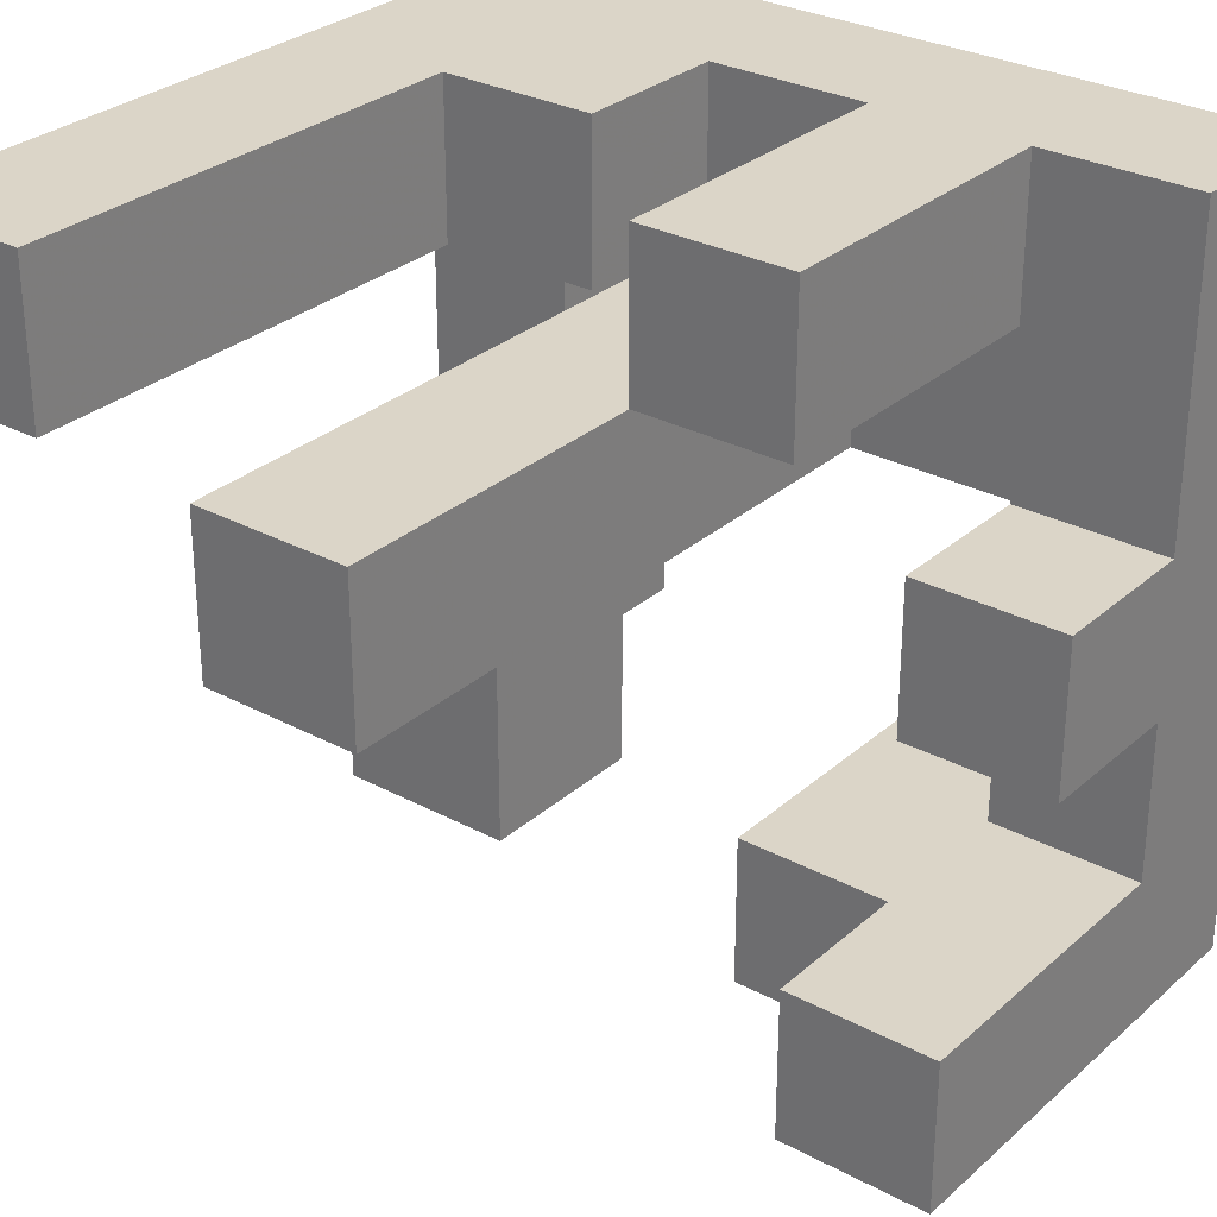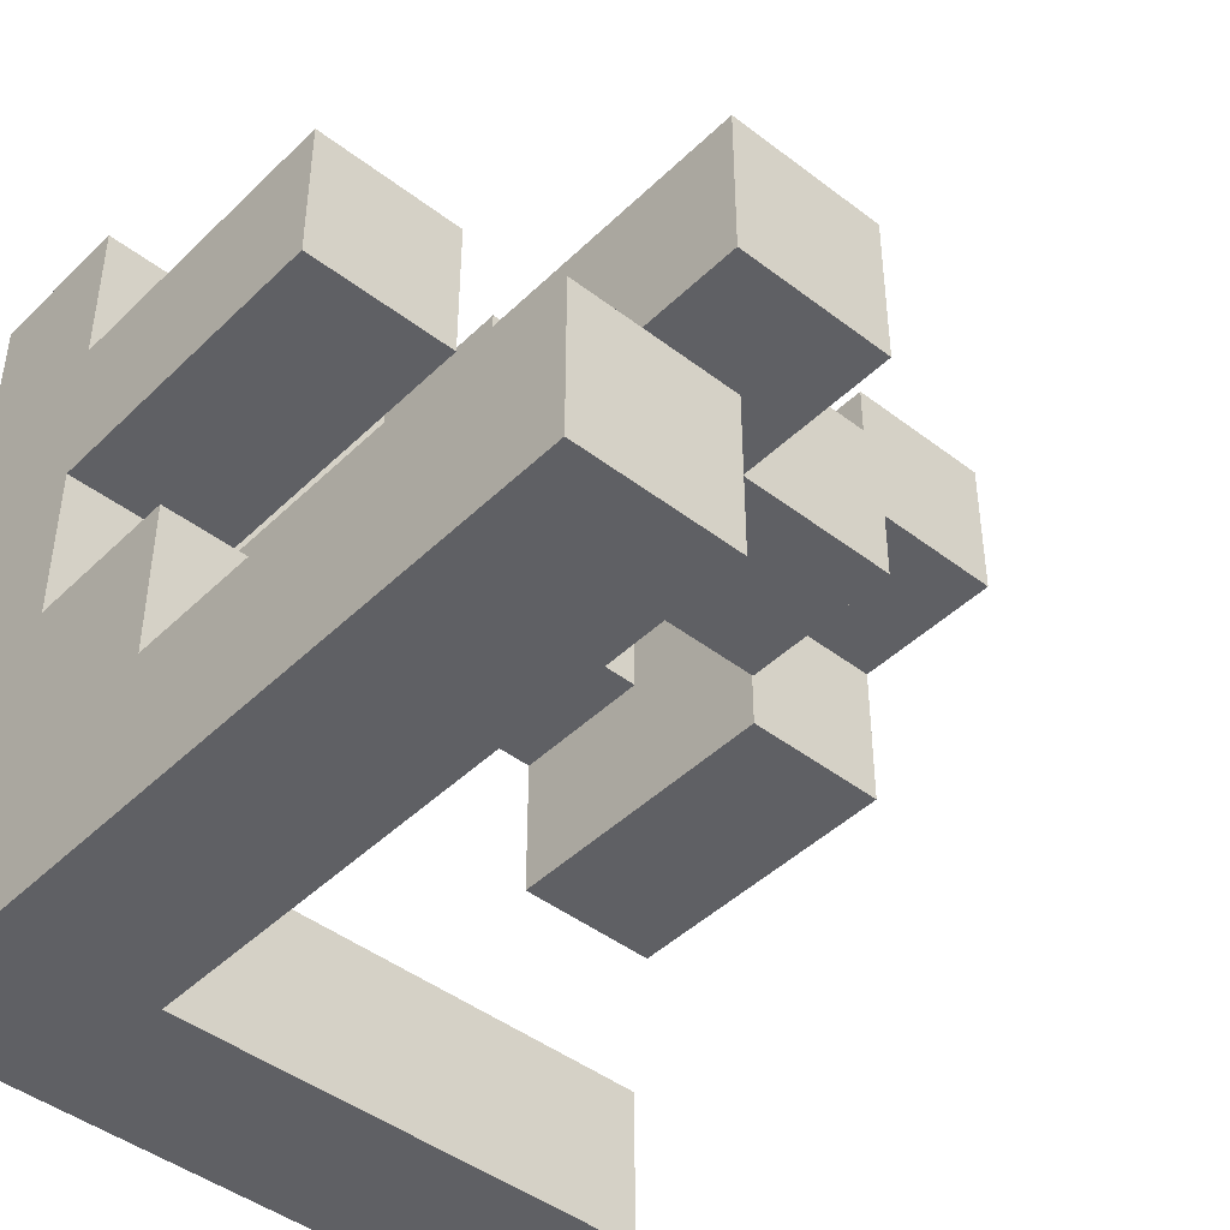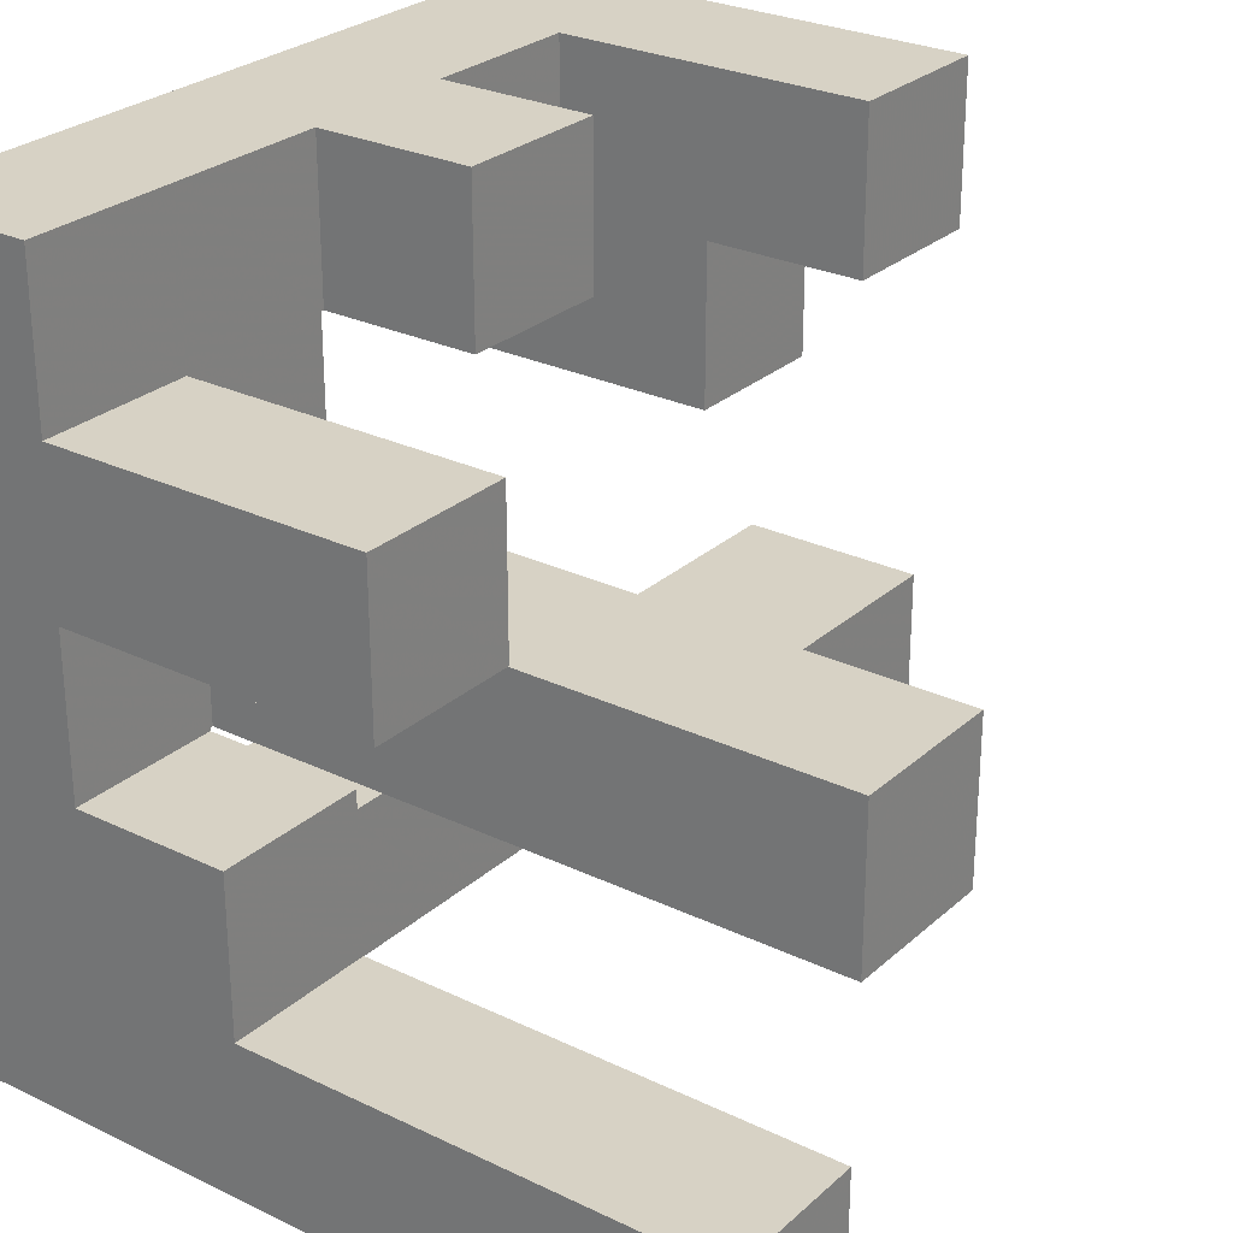
<metadata>
{"format":"obj","ext":"obj","renderer":"f3d","projection":"perspective","resolution":1024,"background":"white","views":[{"elev":29.5,"azim":-51.8,"up":"+Y"},{"elev":-44.6,"azim":-131.8,"up":"+Z"},{"elev":27.2,"azim":-143.4,"up":"+Z"}]}
</metadata>
<code>
v -0.596 0.2 -0.196
v -0.596 0.2 0.196
v -0.596 0.204 0.196
v -0.596 0.204 -0.196
v -0.204 0.2 -0.196
v -0.204 0.204 -0.196
v -0.204 0.204 0.196
v -0.204 0.2 0.196
v -0.6 0.204 -0.196
v -0.6 0.204 0.196
v -0.2 0.204 -0.196
v -0.2 0.204 0.196
v -0.6 0.596 -0.196
v -0.6 0.596 0.196
v -0.596 0.596 0.196
v -0.596 0.596 -0.196
v -0.204 0.596 0.196
v -0.204 0.596 -0.196
v -0.2 0.596 0.196
v -0.2 0.596 -0.196
v -0.196 0.204 -0.196
v -0.196 0.204 0.196
v 0.196 0.204 -0.196
v 0.196 0.204 0.196
v 0.2 0.204 -0.196
v 0.2 0.204 0.196
v -0.196 0.596 0.196
v -0.196 0.596 -0.196
v 0.196 0.596 0.196
v 0.196 0.596 -0.196
v 0.2 0.596 0.196
v 0.2 0.596 -0.196
v 0.204 0.204 -0.196
v 0.204 0.204 0.196
v 0.596 0.204 -0.196
v 0.596 0.204 0.196
v 0.6 0.204 -0.196
v 0.6 0.204 0.196
v 0.204 0.596 0.196
v 0.204 0.596 -0.196
v 0.596 0.596 0.196
v 0.596 0.596 -0.196
v 0.6 0.596 0.196
v 0.6 0.596 -0.196
v 0.604 0.596 -0.196
v 0.604 0.596 0.196
v 0.604 0.6 0.196
v 0.604 0.6 -0.196
v 0.604 0.204 0.196
v 0.604 0.204 0.2
v 0.604 0.596 0.2
v 0.604 0.6 0.2
v 0.996 0.204 -0.196
v 0.996 0.596 -0.196
v 0.996 0.596 0.196
v 0.996 0.204 0.196
v 0.996 0.6 -0.196
v 0.996 0.6 0.196
v 0.996 0.596 0.2
v 0.996 0.204 0.2
v 0.996 0.6 0.2
v 0.604 0.204 -0.196
v -0.596 -0.196 -0.196
v -0.596 -0.196 0.196
v -0.596 0.196 0.196
v -0.596 0.196 -0.196
v -0.204 -0.196 -0.196
v -0.204 0.196 -0.196
v -0.204 0.196 0.196
v -0.204 -0.196 0.196
v 0.604 0.604 -0.2
v 0.604 0.604 -0.196
v 0.604 0.996 -0.196
v 0.604 0.996 -0.2
v 0.604 0.604 0.196
v 0.604 0.996 0.196
v 0.604 0.604 0.2
v 0.604 0.996 0.2
v 0.996 0.604 -0.2
v 0.996 0.996 -0.2
v 0.996 0.996 -0.196
v 0.996 0.604 -0.196
v 0.996 0.604 0.196
v 0.996 0.996 0.196
v 0.996 0.604 0.2
v 0.996 0.996 0.2
v 0.604 0.204 0.204
v 0.604 0.596 0.204
v 0.604 0.6 0.204
v 0.604 0.204 0.596
v 0.604 0.596 0.596
v 0.604 0.6 0.596
v 0.604 0.204 0.6
v 0.604 0.596 0.6
v 0.604 0.6 0.6
v 0.996 0.596 0.204
v 0.996 0.204 0.204
v 0.996 0.6 0.204
v 0.996 0.596 0.596
v 0.996 0.204 0.596
v 0.996 0.6 0.596
v 0.996 0.596 0.6
v 0.996 0.204 0.6
v 0.996 0.6 0.6
v 0.604 0.604 -0.204
v 0.604 0.996 -0.204
v 0.996 0.604 -0.6
v 0.996 0.996 -0.6
v 0.996 0.996 -0.596
v 0.996 0.604 -0.596
v 0.996 0.996 -0.204
v 0.996 0.604 -0.204
v 0.6 0.604 -0.6
v 0.604 0.604 -0.6
v 0.604 0.604 -0.596
v 0.6 0.604 -0.596
v 0.6 0.604 -0.204
v 0.6 0.996 -0.6
v 0.6 0.996 -0.596
v 0.604 0.996 -0.596
v 0.604 0.996 -0.6
v 0.6 0.996 -0.204
v 0.604 0.6 -0.996
v 0.604 0.6 -0.604
v 0.604 0.604 -0.604
v 0.604 0.604 -0.996
v 0.996 0.6 -0.996
v 0.996 0.604 -0.996
v 0.996 0.604 -0.604
v 0.996 0.6 -0.604
v 0.996 0.996 -0.996
v 0.996 0.996 -0.604
v 0.6 0.604 -0.996
v 0.6 0.604 -0.604
v 0.6 0.996 -0.996
v 0.6 0.996 -0.604
v 0.604 0.996 -0.604
v 0.604 0.996 -0.996
v 0.204 0.604 -0.604
v 0.204 0.604 -0.6
v 0.204 0.996 -0.6
v 0.204 0.996 -0.604
v 0.2 0.604 -0.996
v 0.204 0.604 -0.996
v 0.2 0.604 -0.604
v 0.596 0.604 -0.996
v 0.596 0.604 -0.604
v 0.596 0.604 -0.6
v 0.2 0.996 -0.996
v 0.2 0.996 -0.604
v 0.204 0.996 -0.996
v 0.596 0.996 -0.604
v 0.596 0.996 -0.996
v 0.596 0.996 -0.6
v 0.604 0.204 0.604
v 0.604 0.596 0.604
v 0.604 0.6 0.604
v 0.604 0.2 0.604
v 0.604 0.2 0.996
v 0.604 0.204 0.996
v 0.604 0.596 0.996
v 0.604 0.6 0.996
v 0.996 0.596 0.604
v 0.996 0.204 0.604
v 0.996 0.6 0.604
v 0.996 0.2 0.604
v 0.996 0.204 0.996
v 0.996 0.2 0.996
v 0.996 0.596 0.996
v 0.996 0.6 0.996
v 0.604 0.604 0.604
v 0.604 0.604 0.6
v 0.604 0.996 0.604
v 0.604 0.996 0.6
v 0.604 0.604 0.996
v 0.604 0.996 0.996
v 0.996 0.604 0.6
v 0.996 0.604 0.604
v 0.996 0.996 0.6
v 0.996 0.996 0.604
v 0.996 0.604 0.996
v 0.996 0.996 0.996
v -0.996 0.204 -0.196
v -0.996 0.204 0.196
v -0.996 0.596 0.196
v -0.996 0.596 -0.196
v -0.604 0.204 -0.196
v -0.604 0.204 0.196
v -0.604 0.596 0.196
v -0.604 0.596 -0.196
v 0.604 -0.2 0.604
v 0.604 -0.2 0.996
v 0.604 -0.196 0.996
v 0.604 -0.196 0.604
v 0.604 0.196 0.604
v 0.604 0.196 0.996
v 0.996 -0.2 0.604
v 0.996 -0.196 0.604
v 0.996 -0.196 0.996
v 0.996 -0.2 0.996
v 0.996 0.196 0.604
v 0.996 0.196 0.996
v 0.6 -0.196 0.604
v 0.6 -0.196 0.996
v 0.6 0.196 0.604
v 0.6 0.196 0.996
v 0.604 -0.6 0.604
v 0.604 -0.6 0.996
v 0.604 -0.596 0.996
v 0.604 -0.596 0.604
v 0.604 -0.204 0.996
v 0.604 -0.204 0.604
v 0.996 -0.6 0.604
v 0.996 -0.596 0.604
v 0.996 -0.596 0.996
v 0.996 -0.6 0.996
v 0.996 -0.204 0.604
v 0.996 -0.204 0.996
v 0.604 0.604 0.204
v 0.604 0.996 0.204
v 0.604 0.604 0.596
v 0.604 0.996 0.596
v 0.996 0.604 0.204
v 0.996 0.996 0.204
v 0.996 0.604 0.596
v 0.996 0.996 0.596
v 0.6 0.604 0.204
v 0.6 0.604 0.596
v 0.6 0.996 0.204
v 0.6 0.996 0.596
v 0.604 -0.604 0.604
v 0.604 -0.604 0.996
v 0.996 -0.996 0.6
v 0.996 -0.604 0.6
v 0.996 -0.604 0.604
v 0.996 -0.996 0.604
v 0.996 -0.604 0.996
v 0.996 -0.996 0.996
v 0.6 -0.996 0.6
v 0.604 -0.996 0.6
v 0.604 -0.996 0.604
v 0.6 -0.996 0.604
v 0.604 -0.996 0.996
v 0.6 -0.996 0.996
v 0.6 -0.604 0.6
v 0.6 -0.604 0.604
v 0.604 -0.604 0.6
v 0.6 -0.604 0.996
v 0.204 -0.196 0.604
v 0.204 -0.196 0.996
v 0.204 0.196 0.996
v 0.204 0.196 0.604
v 0.596 -0.196 0.604
v 0.596 -0.196 0.996
v 0.596 0.196 0.996
v 0.596 0.196 0.604
v 0.996 -0.996 0.204
v 0.996 -0.604 0.204
v 0.996 -0.604 0.596
v 0.996 -0.996 0.596
v 0.6 -0.996 0.204
v 0.604 -0.996 0.204
v 0.604 -0.996 0.596
v 0.6 -0.996 0.596
v 0.6 -0.604 0.204
v 0.6 -0.604 0.596
v 0.604 -0.604 0.596
v 0.604 -0.604 0.204
v 0.204 -0.996 0.6
v 0.204 -0.996 0.604
v 0.204 -0.604 0.604
v 0.204 -0.604 0.6
v 0.2 -0.996 0.604
v 0.204 -0.996 0.996
v 0.2 -0.996 0.996
v 0.596 -0.996 0.6
v 0.596 -0.996 0.604
v 0.596 -0.996 0.996
v 0.2 -0.604 0.604
v 0.2 -0.604 0.996
v 0.204 -0.604 0.996
v 0.596 -0.604 0.604
v 0.596 -0.604 0.6
v 0.596 -0.604 0.996
v 0.604 0.2 -0.996
v 0.604 0.2 -0.604
v 0.604 0.204 -0.604
v 0.604 0.204 -0.996
v 0.604 0.596 -0.604
v 0.604 0.596 -0.996
v 0.996 0.2 -0.996
v 0.996 0.204 -0.996
v 0.996 0.204 -0.604
v 0.996 0.2 -0.604
v 0.996 0.596 -0.996
v 0.996 0.596 -0.604
v 0.604 -0.2 -0.996
v 0.604 -0.2 -0.604
v 0.604 -0.196 -0.604
v 0.604 -0.196 -0.996
v 0.604 0.196 -0.604
v 0.604 0.196 -0.996
v 0.996 -0.2 -0.996
v 0.996 -0.196 -0.996
v 0.996 -0.196 -0.604
v 0.996 -0.2 -0.604
v 0.996 0.196 -0.996
v 0.996 0.196 -0.604
v 0.2 0.604 0.204
v 0.204 0.604 0.204
v 0.204 0.604 0.596
v 0.2 0.604 0.596
v 0.596 0.604 0.204
v 0.596 0.604 0.596
v 0.2 0.996 0.204
v 0.2 0.996 0.596
v 0.204 0.996 0.596
v 0.204 0.996 0.204
v 0.596 0.996 0.596
v 0.596 0.996 0.204
v -0.2 0.604 -0.996
v -0.196 0.604 -0.996
v -0.196 0.604 -0.604
v -0.2 0.604 -0.604
v 0.196 0.604 -0.996
v 0.196 0.604 -0.604
v -0.2 0.996 -0.996
v -0.2 0.996 -0.604
v -0.196 0.996 -0.604
v -0.196 0.996 -0.996
v 0.196 0.996 -0.604
v 0.196 0.996 -0.996
v 0.204 0.604 -0.596
v 0.204 0.996 -0.596
v 0.204 0.604 -0.204
v 0.204 0.996 -0.204
v 0.596 0.604 -0.596
v 0.596 0.604 -0.204
v 0.596 0.996 -0.596
v 0.596 0.996 -0.204
v -0.196 -0.996 0.604
v -0.196 -0.996 0.996
v -0.196 -0.604 0.996
v -0.196 -0.604 0.604
v 0.196 -0.996 0.604
v 0.196 -0.996 0.996
v 0.196 -0.604 0.996
v 0.196 -0.604 0.604
v -0.196 0.604 0.204
v -0.196 0.604 0.596
v -0.196 0.996 0.596
v -0.196 0.996 0.204
v 0.196 0.604 0.204
v 0.196 0.604 0.596
v 0.196 0.996 0.596
v 0.196 0.996 0.204
v 0.604 -0.596 -0.996
v 0.604 -0.596 -0.604
v 0.604 -0.204 -0.604
v 0.604 -0.204 -0.996
v 0.996 -0.596 -0.996
v 0.996 -0.204 -0.996
v 0.996 -0.204 -0.604
v 0.996 -0.596 -0.604
v -0.6 0.604 -0.996
v -0.596 0.604 -0.996
v -0.596 0.604 -0.604
v -0.6 0.604 -0.604
v -0.204 0.604 -0.996
v -0.204 0.604 -0.604
v -0.6 0.996 -0.996
v -0.6 0.996 -0.604
v -0.596 0.996 -0.604
v -0.596 0.996 -0.996
v -0.204 0.996 -0.604
v -0.204 0.996 -0.996
v -0.996 0.604 -0.996
v -0.996 0.604 -0.604
v -0.996 0.996 -0.604
v -0.996 0.996 -0.996
v -0.604 0.604 -0.996
v -0.604 0.604 -0.604
v -0.604 0.996 -0.604
v -0.604 0.996 -0.996
v 0.204 -0.996 0.204
v 0.204 -0.996 0.596
v 0.204 -0.604 0.596
v 0.204 -0.604 0.204
v 0.596 -0.996 0.204
v 0.596 -0.996 0.596
v 0.596 -0.604 0.596
v 0.596 -0.604 0.204
f 1 2 3 4
f 5 6 7 8
f 9 4 3 10
f 6 11 12 7
f 13 14 15 16
f 16 15 17 18
f 18 17 19 20
f 1 4 6 5
f 9 13 16 4
f 4 16 18 6
f 6 18 20 11
f 2 8 7 3
f 10 3 15 14
f 3 7 17 15
f 7 12 19 17
f 11 21 22 12
f 21 23 24 22
f 23 25 26 24
f 20 19 27 28
f 28 27 29 30
f 30 29 31 32
f 11 20 28 21
f 21 28 30 23
f 23 30 32 25
f 12 22 27 19
f 22 24 29 27
f 24 26 31 29
f 25 33 34 26
f 33 35 36 34
f 35 37 38 36
f 32 31 39 40
f 40 39 41 42
f 42 41 43 44
f 25 32 40 33
f 33 40 42 35
f 35 42 44 37
f 26 34 39 31
f 34 36 41 39
f 36 38 43 41
f 45 46 47 48
f 49 50 51 46
f 46 51 52 47
f 53 54 55 56
f 54 57 58 55
f 56 55 59 60
f 55 58 61 59
f 37 62 49 38
f 62 53 56 49
f 49 56 60 50
f 44 43 46 45
f 37 44 45 62
f 62 45 54 53
f 45 48 57 54
f 38 49 46 43
f 63 64 65 66
f 66 65 2 1
f 67 68 69 70
f 68 5 8 69
f 63 67 70 64
f 63 66 68 67
f 66 1 5 68
f 64 70 69 65
f 65 69 8 2
f 71 72 73 74
f 48 47 75 72
f 72 75 76 73
f 47 52 77 75
f 75 77 78 76
f 79 80 81 82
f 57 82 83 58
f 82 81 84 83
f 58 83 85 61
f 83 84 86 85
f 71 79 82 72
f 74 73 81 80
f 73 76 84 81
f 76 78 86 84
f 48 72 82 57
f 50 87 88 51
f 51 88 89 52
f 87 90 91 88
f 88 91 92 89
f 90 93 94 91
f 91 94 95 92
f 60 59 96 97
f 59 61 98 96
f 97 96 99 100
f 96 98 101 99
f 100 99 102 103
f 99 101 104 102
f 50 60 97 87
f 87 97 100 90
f 90 100 103 93
f 105 71 74 106
f 107 108 109 110
f 110 109 111 112
f 112 111 80 79
f 113 114 115 116
f 116 115 105 117
f 114 107 110 115
f 115 110 112 105
f 105 112 79 71
f 118 119 120 121
f 119 122 106 120
f 121 120 109 108
f 120 106 111 109
f 106 74 80 111
f 117 105 106 122
f 123 124 125 126
f 127 128 129 130
f 128 131 132 129
f 129 132 108 107
f 133 126 125 134
f 134 125 114 113
f 125 129 107 114
f 135 136 137 138
f 136 118 121 137
f 138 137 132 131
f 137 121 108 132
f 123 126 128 127
f 133 135 138 126
f 126 138 131 128
f 124 130 129 125
f 139 140 141 142
f 143 144 139 145
f 144 146 147 139
f 139 147 148 140
f 146 133 134 147
f 147 134 113 148
f 149 150 142 151
f 151 142 152 153
f 142 141 154 152
f 153 152 136 135
f 152 154 118 136
f 143 149 151 144
f 144 151 153 146
f 146 153 135 133
f 145 139 142 150
f 93 155 156 94
f 94 156 157 95
f 158 159 160 155
f 155 160 161 156
f 156 161 162 157
f 103 102 163 164
f 102 104 165 163
f 166 164 167 168
f 164 163 169 167
f 163 165 170 169
f 93 103 164 155
f 158 155 164 166
f 159 168 167 160
f 160 167 169 161
f 161 169 170 162
f 95 157 171 172
f 172 171 173 174
f 157 162 175 171
f 171 175 176 173
f 104 177 178 165
f 177 179 180 178
f 165 178 181 170
f 178 180 182 181
f 174 173 180 179
f 173 176 182 180
f 162 170 181 175
f 175 181 182 176
f 183 184 185 186
f 183 187 188 184
f 187 9 10 188
f 186 185 189 190
f 190 189 14 13
f 183 186 190 187
f 187 190 13 9
f 184 188 189 185
f 188 10 14 189
f 191 192 193 194
f 195 196 159 158
f 197 198 199 200
f 198 201 202 199
f 201 166 168 202
f 203 194 193 204
f 205 206 196 195
f 191 194 198 197
f 203 205 195 194
f 194 195 201 198
f 195 158 166 201
f 192 200 199 193
f 204 193 196 206
f 193 199 202 196
f 196 202 168 159
f 207 208 209 210
f 210 209 211 212
f 212 211 192 191
f 213 214 215 216
f 214 217 218 215
f 217 197 200 218
f 207 210 214 213
f 210 212 217 214
f 212 191 197 217
f 208 216 215 209
f 209 215 218 211
f 211 218 200 192
f 52 89 219 77
f 77 219 220 78
f 89 92 221 219
f 92 95 172 221
f 221 172 174 222
f 61 85 223 98
f 85 86 224 223
f 98 223 225 101
f 223 224 226 225
f 101 225 177 104
f 225 226 179 177
f 227 219 221 228
f 229 230 222 220
f 78 220 224 86
f 220 222 226 224
f 222 174 179 226
f 227 229 220 219
f 228 221 222 230
f 231 232 208 207
f 233 234 235 236
f 236 235 237 238
f 235 213 216 237
f 239 240 241 242
f 242 241 243 244
f 240 233 236 241
f 241 236 238 243
f 245 246 231 247
f 246 248 232 231
f 247 231 235 234
f 231 207 213 235
f 244 243 232 248
f 243 238 237 232
f 232 237 216 208
f 249 250 251 252
f 249 253 254 250
f 253 203 204 254
f 252 251 255 256
f 256 255 206 205
f 249 252 256 253
f 253 256 205 203
f 250 254 255 251
f 254 204 206 255
f 257 258 259 260
f 260 259 234 233
f 261 262 263 264
f 264 263 240 239
f 262 257 260 263
f 263 260 233 240
f 265 266 267 268
f 266 245 247 267
f 268 267 259 258
f 267 247 234 259
f 261 265 268 262
f 262 268 258 257
f 269 270 271 272
f 273 270 274 275
f 269 276 277 270
f 270 277 278 274
f 276 239 242 277
f 277 242 244 278
f 279 280 281 271
f 272 271 282 283
f 271 281 284 282
f 283 282 246 245
f 282 284 248 246
f 273 279 271 270
f 275 274 281 280
f 274 278 284 281
f 278 244 248 284
f 285 286 287 288
f 288 287 289 290
f 290 289 124 123
f 291 292 293 294
f 292 295 296 293
f 295 127 130 296
f 285 288 292 291
f 288 290 295 292
f 290 123 127 295
f 286 294 293 287
f 287 293 296 289
f 289 296 130 124
f 297 298 299 300
f 300 299 301 302
f 302 301 286 285
f 303 304 305 306
f 304 307 308 305
f 307 291 294 308
f 297 300 304 303
f 300 302 307 304
f 302 285 291 307
f 298 306 305 299
f 299 305 308 301
f 301 308 294 286
f 309 310 311 312
f 310 313 314 311
f 313 227 228 314
f 315 316 317 318
f 318 317 319 320
f 320 319 230 229
f 309 315 318 310
f 310 318 320 313
f 313 320 229 227
f 312 311 317 316
f 311 314 319 317
f 314 228 230 319
f 321 322 323 324
f 322 325 326 323
f 325 143 145 326
f 327 328 329 330
f 330 329 331 332
f 332 331 150 149
f 321 327 330 322
f 322 330 332 325
f 325 332 149 143
f 324 323 329 328
f 323 326 331 329
f 326 145 150 331
f 140 333 334 141
f 333 335 336 334
f 140 148 337 333
f 333 337 338 335
f 148 113 116 337
f 337 116 117 338
f 141 334 339 154
f 334 336 340 339
f 154 339 119 118
f 339 340 122 119
f 335 338 340 336
f 338 117 122 340
f 341 342 343 344
f 341 345 346 342
f 345 273 275 346
f 344 343 347 348
f 348 347 280 279
f 341 344 348 345
f 345 348 279 273
f 342 346 347 343
f 346 275 280 347
f 349 350 351 352
f 349 353 354 350
f 353 309 312 354
f 352 351 355 356
f 356 355 316 315
f 349 352 356 353
f 353 356 315 309
f 350 354 355 351
f 354 312 316 355
f 357 358 359 360
f 360 359 298 297
f 361 362 363 364
f 362 303 306 363
f 357 361 364 358
f 357 360 362 361
f 360 297 303 362
f 358 364 363 359
f 359 363 306 298
f 365 366 367 368
f 366 369 370 367
f 369 321 324 370
f 371 372 373 374
f 374 373 375 376
f 376 375 328 327
f 365 371 374 366
f 366 374 376 369
f 369 376 327 321
f 368 367 373 372
f 367 370 375 373
f 370 324 328 375
f 377 378 379 380
f 377 381 382 378
f 381 365 368 382
f 380 379 383 384
f 384 383 372 371
f 377 380 384 381
f 381 384 371 365
f 378 382 383 379
f 382 368 372 383
f 385 386 387 388
f 386 269 272 387
f 385 389 390 386
f 386 390 276 269
f 389 261 264 390
f 390 264 239 276
f 388 387 391 392
f 387 272 283 391
f 392 391 266 265
f 391 283 245 266
f 385 388 392 389
f 389 392 265 261

</code>
